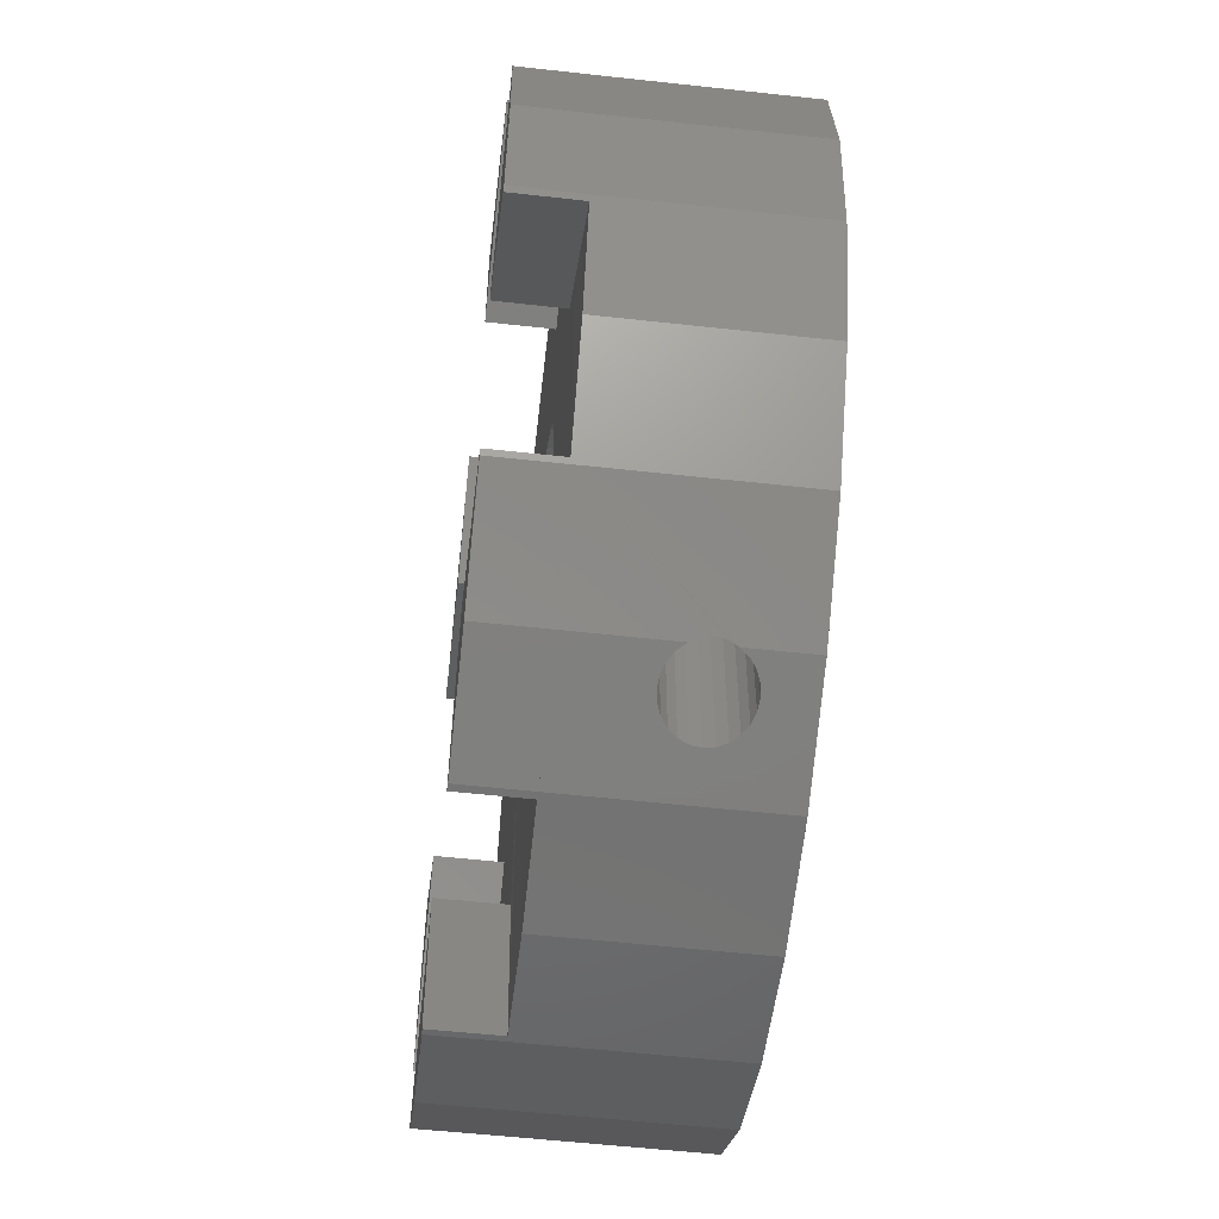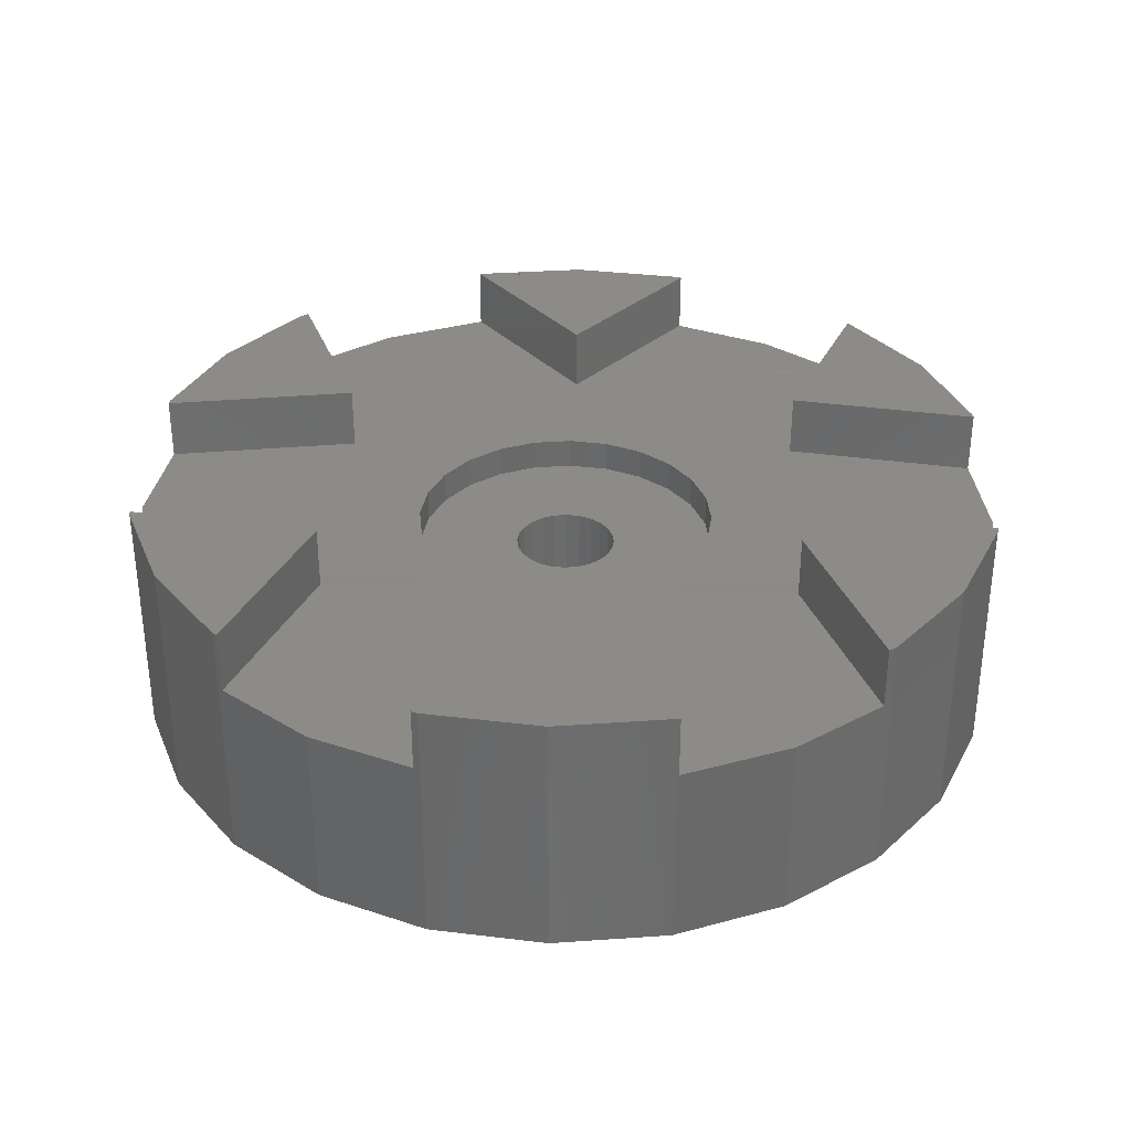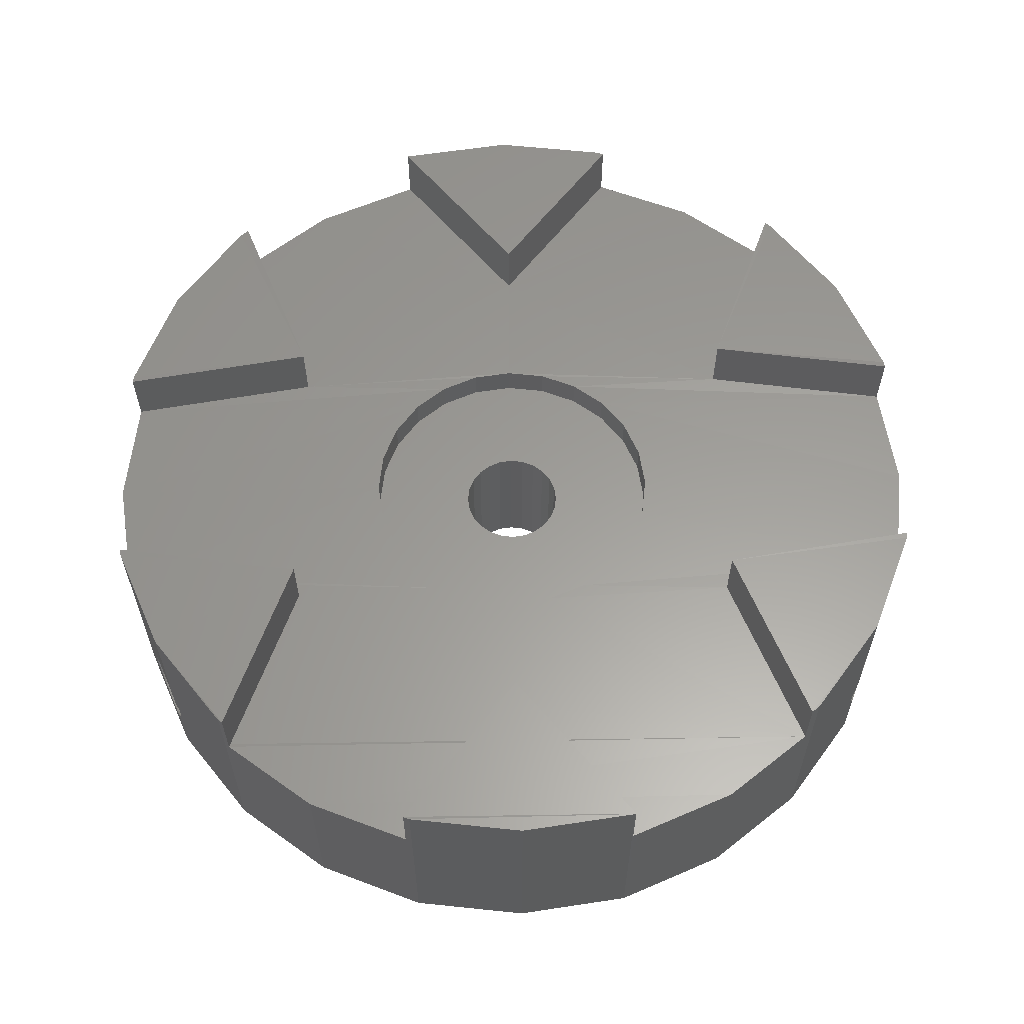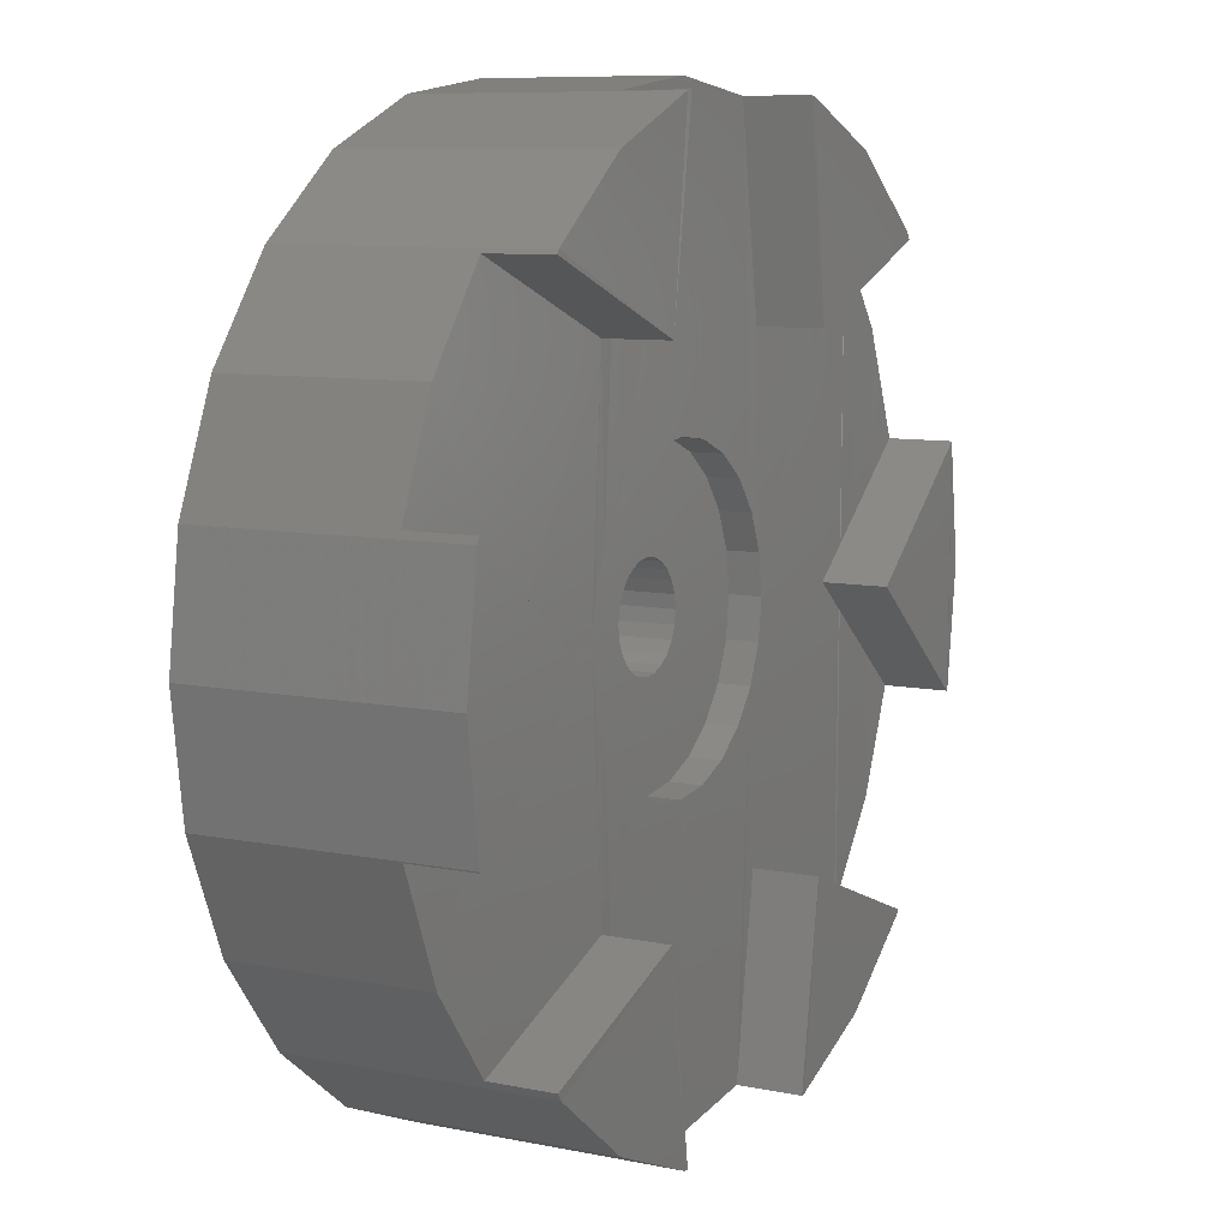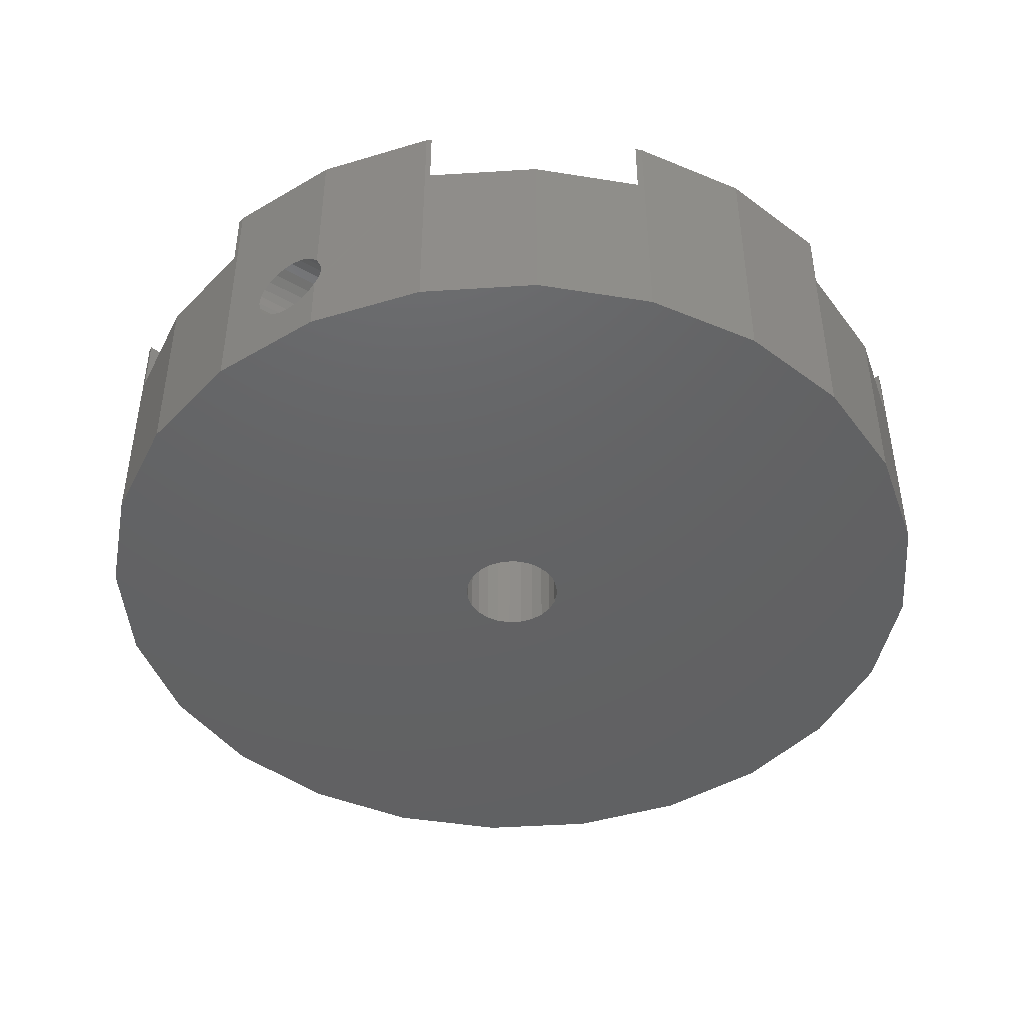
<metadata>
{"format":"stl","ext":"stl","renderer":"f3d","projection":"perspective","resolution":1024,"background":"white","views":[{"elev":-57.6,"azim":83.5,"up":"+Y"},{"elev":33.6,"azim":-88.0,"up":"+Z"},{"elev":60.3,"azim":88.6,"up":"+Z"},{"elev":8.7,"azim":-61.4,"up":"+Y"},{"elev":-44.8,"azim":56.8,"up":"+Z"}]}
</metadata>
<code>
# stl→obj: 246 verts, 508 faces
v -3.627 -13.53 8
v -7 -12.12 6
v -3.623 -13.52 6
v -7.003 -12.13 8
v -9.899 -9.899 6
v -9.903 -9.906 8
v -10.09 -9.658 8.01
v -10.09 -9.652 6.01
v -4.364 -7.433 6.021
v -4.368 -7.439 8.021
v -3.434 -13.55 8.01
v -13.52 3.623 8
v -13.44 3.824 6
v -13.52 3.623 6
v -13.44 3.824 8
v -8.788 0.09543 6
v -8.788 0.09543 8
v -13.52 -3.623 8
v -14 1.351e-12 8
v -13.51 -3.661 8
v 9.899 9.899 6
v 10.09 9.654 8.002
v 10.09 9.652 6.002
v 9.9 9.901 8
v -14 2.82e-15 6
v -13.52 -3.623 6
v -13.51 -3.661 6
v 4.364 7.433 6.005
v 4.365 7.435 8.005
v 7.001 12.13 8
v 7 12.12 6
v 3.624 13.52 8
v 3.623 13.52 6
v -10 9.773 8.009
v -9.899 9.899 6
v -10 9.768 6.009
v -9.903 9.905 8
v -7 12.12 6
v -7.003 12.13 8
v 3.431 13.55 8.002
v 3.43 13.55 6.002
v -4.348 7.563 8.018
v -3.626 13.53 8
v -3.433 13.55 8.009
v -4.345 7.558 6.018
v -3.623 13.52 6
v -3.43 13.55 6.009
v 6.996 12.13 1.925
v 9.899 9.899 0
v 7 12.12 0
v 7.111 12.04 2.202
v 7.15 12.01 2.5
v 7.111 12.04 2.798
v 6.996 12.13 3.075
v 3.623 13.52 0
v 5.187 12.88 1.687
v 5.004 12.95 1.925
v 4.889 13 2.202
v 5.425 12.78 1.504
v 5.702 12.66 1.389
v 6 12.54 1.35
v 4.85 13.01 2.5
v 4.889 13 2.798
v 5.004 12.95 3.075
v 5.187 12.88 3.313
v 5.425 12.78 3.496
v 5.702 12.66 3.611
v 6 12.54 3.65
v 6.813 12.2 3.313
v 6.575 12.3 3.496
v 6.298 12.42 3.611
v 6.813 12.2 1.687
v 6.575 12.3 1.504
v 6.298 12.42 1.389
v 1.386 -0.8 5
v 1.131 -1.131 7.05e-16
v 1.131 -1.131 5
v 1.386 -0.8 7.05e-16
v 1.545 -0.4141 5
v 1.545 -0.4141 7.05e-16
v 1.6 8.46e-15 5
v 1.6 8.46e-15 7.05e-16
v 1.545 0.4141 5
v 1.545 0.4141 7.05e-16
v 1.386 0.8 5
v 1.386 0.8 7.05e-16
v 1.131 1.131 5
v 1.131 1.131 7.05e-16
v 0.8 1.386 7.05e-16
v 0.8 1.386 5
v 0.4141 1.545 7.05e-16
v 0.4141 1.545 5
v 0 1.6 7.05e-16
v 0 1.6 5
v -0.4141 1.545 7.05e-16
v -0.4141 1.545 5
v -0.8 1.386 7.05e-16
v -0.8 1.386 5
v -1.131 1.131 7.05e-16
v -1.131 1.131 5
v -1.386 0.8 5
v -1.386 0.8 7.05e-16
v -1.545 0.4141 5
v -1.545 0.4141 7.05e-16
v -1.6 8.46e-15 5
v -1.6 8.46e-15 7.05e-16
v -1.545 -0.4141 5
v -1.545 -0.4141 7.05e-16
v -1.386 -0.8 5
v -1.386 -0.8 7.05e-16
v -1.131 -1.131 5
v -1.131 -1.131 7.05e-16
v -0.8 -1.386 7.05e-16
v -0.8 -1.386 5
v -0.4141 -1.545 7.05e-16
v -0.4141 -1.545 5
v 0 -1.6 7.05e-16
v 0 -1.6 5
v 0.4141 -1.545 7.05e-16
v 0.4141 -1.545 5
v 0.8 -1.386 5
v 0.8 -1.386 7.05e-16
v 0 14 6
v 0 14 0
v -3.623 13.52 0
v -7 12.12 0
v -9.899 9.899 0
v -12.12 7 0
v -12.12 7 6
v -13.52 3.623 0
v -14 1.128e-14 0
v -13.52 -3.623 0
v -12.12 -7 0
v -12.12 -7 6
v -9.899 -9.899 0
v -7 -12.12 0
v -3.623 -13.52 0
v 13.52 -3.623 0
v 14 0 6
v 13.52 -3.623 6
v 14 8.46e-15 0
v 13.52 3.623 6
v 13.52 3.623 0
v 13.51 3.661 6.008
v 12.12 7 0
v 12.12 7 6
v 3.623 -13.52 0
v 7 -12.12 0
v 9.899 -9.899 0
v 12.12 -7 0
v -2.82e-15 -14 0
v -4.636 -1.242 5
v -4.636 1.242 5
v -4.8 1.128e-14 5
v -4.157 -2.4 5
v -4.157 2.4 5
v -3.394 -3.394 5
v -3.394 3.394 5
v -2.4 -4.157 5
v -2.4 4.157 5
v -1.242 -4.636 5
v 0 -4.8 5
v 1.242 -4.636 5
v 2.4 -4.157 5
v 2.4 4.157 5
v 3.394 3.394 5
v 3.394 -3.394 5
v 4.157 2.4 5
v 4.157 -2.4 5
v 4.636 1.242 5
v 4.636 -1.242 5
v 4.8 1.692e-14 5
v -1.242 4.636 5
v 0 4.8 5
v 1.242 4.636 5
v -1.242 4.636 6
v -2.4 4.157 6
v 0 4.8 6
v 1.242 4.636 6
v 2.4 4.157 6
v 3.394 3.394 6
v 4.157 2.4 6
v 4.636 1.242 6
v 4.8 1.692e-14 6
v 4.636 -1.242 6
v 4.157 -2.4 6
v 3.394 -3.394 6
v 2.4 -4.157 6
v 1.242 -4.636 6
v 0 -4.8 6
v -1.242 -4.636 6
v -2.4 -4.157 6
v -3.394 -3.394 6
v -4.157 -2.4 6
v -4.636 -1.242 6
v -4.8 1.128e-14 6
v -4.636 1.242 6
v -4.157 2.4 6
v -3.394 3.394 6
v 4.889 -13 2.202
v 4.85 -13.01 2.5
v 4.889 -13 2.798
v 5.004 -12.95 3.075
v 5.187 -12.88 3.313
v 5.425 -12.78 3.496
v 5.702 -12.66 3.611
v 6 -12.54 3.65
v 6.298 -12.42 3.611
v 6.575 -12.3 3.496
v 6.813 -12.2 3.313
v 6.996 -12.13 3.075
v 7.111 -12.04 2.798
v 7.15 -12.01 2.5
v 5.004 -12.95 1.925
v 5.187 -12.88 1.687
v 5.425 -12.78 1.504
v 5.702 -12.66 1.389
v 6 -12.54 1.35
v 6.298 -12.42 1.389
v 6.575 -12.3 1.504
v 6.813 -12.2 1.687
v 6.996 -12.13 1.925
v 7.111 -12.04 2.202
v 13.45 -3.824 8.008
v 13.51 3.661 8.008
v 8.793 -0.09543 8.016
v 13.53 -3.623 8
v 13.53 3.623 8
v 14.01 6.178e-07 8
v 8.788 -0.09543 6.016
v 4.349 -7.564 8.02
v 3.43 -13.55 6.01
v 3.434 -13.55 8.01
v 4.345 -7.558 6.02
v 3.627 -13.53 8
v 7.003 -12.13 8
v 10.01 -9.772 8.01
v 9.903 -9.905 8
v 10 -9.766 6.01
v 7 -12.12 6
v 9.899 -9.899 6
v -3.43 -13.55 6.01
v 3.623 -13.52 6
v -2.82e-15 -14 6
v 12.12 -7 6
v 13.44 -3.824 6.008
f 1 2 3
f 2 1 4
f 4 5 2
f 5 4 6
f 7 5 6
f 5 7 8
f 7 9 8
f 9 7 10
f 6 10 7
f 10 6 4
f 10 4 1
f 10 1 11
f 12 13 14
f 13 12 15
f 15 16 13
f 16 15 17
f 18 12 19
f 12 18 20
f 12 20 15
f 15 20 17
f 21 22 23
f 22 21 24
f 19 14 25
f 14 19 12
f 18 25 26
f 25 18 19
f 17 27 16
f 27 17 20
f 20 26 27
f 26 20 18
f 22 28 23
f 28 22 29
f 30 21 31
f 21 30 24
f 32 31 33
f 31 32 30
f 34 35 36
f 35 34 37
f 37 38 35
f 38 37 39
f 29 32 40
f 32 29 30
f 30 29 22
f 30 22 24
f 29 41 28
f 41 29 40
f 41 32 33
f 32 41 40
f 42 37 34
f 37 42 39
f 39 42 43
f 43 42 44
f 45 34 36
f 34 45 42
f 39 46 38
f 46 39 43
f 47 42 45
f 42 47 44
f 43 47 46
f 47 43 44
f 48 49 50
f 49 48 21
f 21 48 51
f 21 51 52
f 21 52 53
f 21 53 54
f 21 54 31
f 55 56 50
f 56 55 57
f 57 55 58
f 58 55 33
f 50 56 59
f 50 59 60
f 50 60 61
f 58 33 62
f 62 33 63
f 63 33 64
f 64 33 65
f 65 33 66
f 66 33 67
f 67 33 68
f 69 31 54
f 31 69 70
f 31 70 71
f 31 71 68
f 31 68 33
f 50 72 48
f 72 50 73
f 73 50 74
f 74 50 61
f 75 76 77
f 76 75 78
f 79 78 75
f 78 79 80
f 81 80 79
f 80 81 82
f 83 82 81
f 82 83 84
f 85 84 83
f 84 85 86
f 87 86 85
f 86 87 88
f 87 89 88
f 89 87 90
f 90 91 89
f 91 90 92
f 92 93 91
f 93 92 94
f 94 95 93
f 95 94 96
f 96 97 95
f 97 96 98
f 98 99 97
f 99 98 100
f 99 101 102
f 101 99 100
f 102 103 104
f 103 102 101
f 104 105 106
f 105 104 103
f 106 107 108
f 107 106 105
f 108 109 110
f 109 108 107
f 110 111 112
f 111 110 109
f 111 113 112
f 113 111 114
f 114 115 113
f 115 114 116
f 116 117 115
f 117 116 118
f 118 119 117
f 119 118 120
f 121 76 122
f 76 121 77
f 120 122 119
f 122 120 121
f 123 55 124
f 55 123 33
f 33 123 41
f 46 124 125
f 124 46 123
f 123 46 47
f 38 125 126
f 125 38 46
f 35 126 127
f 126 35 38
f 36 128 129
f 128 36 127
f 127 36 35
f 13 130 14
f 130 13 128
f 128 13 129
f 14 131 25
f 131 14 130
f 25 132 26
f 132 25 131
f 27 133 134
f 133 27 132
f 132 27 26
f 8 135 5
f 135 8 133
f 133 8 134
f 2 135 136
f 135 2 5
f 3 136 137
f 136 3 2
f 138 139 140
f 139 138 141
f 141 142 139
f 142 141 143
f 143 144 142
f 144 143 145
f 144 145 146
f 49 146 145
f 146 49 23
f 23 49 21
f 124 106 125
f 106 124 104
f 104 124 102
f 102 124 99
f 99 124 97
f 97 124 95
f 95 124 93
f 93 124 55
f 93 55 91
f 91 55 89
f 89 55 88
f 88 55 86
f 86 55 84
f 84 55 82
f 82 55 147
f 147 55 148
f 148 55 50
f 148 50 149
f 149 50 49
f 149 49 145
f 149 145 150
f 150 145 138
f 138 145 143
f 138 143 141
f 130 132 131
f 132 130 133
f 133 130 128
f 133 128 135
f 135 128 127
f 135 127 136
f 136 127 126
f 136 126 137
f 137 126 125
f 137 125 151
f 151 125 106
f 151 106 108
f 151 108 110
f 151 110 112
f 151 112 113
f 151 113 115
f 151 115 117
f 151 117 147
f 147 117 119
f 147 119 122
f 147 122 76
f 147 76 78
f 147 78 80
f 147 80 82
f 152 153 154
f 153 152 155
f 153 155 156
f 156 155 157
f 156 157 158
f 158 157 159
f 158 159 160
f 160 159 161
f 160 161 105
f 105 161 107
f 107 161 109
f 109 161 111
f 111 161 162
f 111 162 114
f 114 162 116
f 116 162 118
f 118 162 163
f 118 163 120
f 120 163 121
f 121 163 77
f 77 163 75
f 75 163 164
f 75 164 79
f 79 164 81
f 81 164 165
f 165 164 166
f 166 164 167
f 166 167 168
f 168 167 169
f 168 169 170
f 170 169 171
f 170 171 172
f 105 173 160
f 173 105 103
f 173 103 101
f 173 101 100
f 173 100 174
f 174 100 98
f 174 98 96
f 174 96 94
f 174 94 92
f 174 92 175
f 175 92 90
f 175 90 87
f 175 87 85
f 175 85 165
f 165 85 83
f 165 83 81
f 176 160 173
f 160 176 177
f 178 173 174
f 173 178 176
f 179 174 175
f 174 179 178
f 180 175 165
f 175 180 179
f 181 165 166
f 165 181 180
f 181 168 182
f 168 181 166
f 182 170 183
f 170 182 168
f 183 172 184
f 172 183 170
f 184 171 185
f 171 184 172
f 185 169 186
f 169 185 171
f 186 167 187
f 167 186 169
f 188 167 164
f 167 188 187
f 189 164 163
f 164 189 188
f 190 163 162
f 163 190 189
f 191 162 161
f 162 191 190
f 192 161 159
f 161 192 191
f 193 159 157
f 159 193 192
f 155 193 157
f 193 155 194
f 152 194 155
f 194 152 195
f 154 195 152
f 195 154 196
f 153 196 154
f 196 153 197
f 156 197 153
f 197 156 198
f 158 198 156
f 198 158 199
f 177 158 160
f 158 177 199
f 200 62 201
f 62 200 58
f 62 202 201
f 202 62 63
f 63 203 202
f 203 63 64
f 64 204 203
f 204 64 65
f 65 205 204
f 205 65 66
f 67 205 66
f 205 67 206
f 68 206 67
f 206 68 207
f 71 207 68
f 207 71 208
f 70 208 71
f 208 70 209
f 70 210 209
f 210 70 69
f 69 211 210
f 211 69 54
f 54 212 211
f 212 54 53
f 53 213 212
f 213 53 52
f 214 58 200
f 58 214 57
f 215 57 214
f 57 215 56
f 215 59 56
f 59 215 216
f 216 60 59
f 60 216 217
f 217 61 60
f 61 217 218
f 218 74 61
f 74 218 219
f 220 74 219
f 74 220 73
f 221 73 220
f 73 221 72
f 222 72 221
f 72 222 48
f 223 48 222
f 48 223 51
f 213 51 223
f 51 213 52
f 224 225 226
f 225 224 227
f 225 227 228
f 228 227 229
f 230 225 144
f 225 230 226
f 231 232 233
f 232 231 234
f 235 231 233
f 231 235 236
f 231 236 237
f 237 236 238
f 234 237 239
f 237 234 231
f 238 240 241
f 240 238 236
f 144 228 142
f 228 144 225
f 142 229 139
f 229 142 228
f 139 227 140
f 227 139 229
f 242 10 11
f 10 242 9
f 242 1 3
f 1 242 11
f 148 220 147
f 220 148 221
f 221 148 222
f 147 220 219
f 147 219 218
f 240 210 211
f 210 240 209
f 209 240 208
f 208 240 207
f 147 200 243
f 200 147 214
f 214 147 215
f 215 147 216
f 216 147 217
f 217 147 218
f 243 200 201
f 243 201 202
f 243 202 203
f 243 203 204
f 243 204 205
f 243 205 206
f 243 206 207
f 243 207 240
f 244 137 151
f 137 244 3
f 3 244 242
f 243 151 147
f 151 243 244
f 244 243 232
f 241 148 149
f 148 241 222
f 222 241 223
f 223 241 213
f 213 241 212
f 212 241 211
f 211 241 240
f 149 239 241
f 239 149 150
f 239 150 245
f 138 245 150
f 245 138 246
f 246 138 140
f 134 16 27
f 16 134 8
f 16 8 9
f 16 9 196
f 196 9 195
f 195 9 194
f 194 9 242
f 194 242 193
f 193 242 244
f 193 244 192
f 192 244 191
f 191 244 190
f 190 244 232
f 190 232 189
f 189 232 188
f 188 232 187
f 187 232 186
f 186 232 243
f 186 243 240
f 186 240 185
f 185 240 184
f 16 129 13
f 129 16 36
f 36 16 45
f 45 16 196
f 45 196 197
f 45 197 198
f 45 198 47
f 47 198 199
f 47 199 123
f 123 199 177
f 123 177 176
f 123 176 178
f 123 178 179
f 123 179 41
f 41 179 180
f 41 180 181
f 41 181 182
f 41 182 28
f 28 182 183
f 28 183 23
f 23 183 184
f 23 184 240
f 23 240 241
f 23 241 239
f 23 239 245
f 23 245 146
f 146 245 246
f 146 246 144
f 144 246 140
f 144 140 142
f 142 140 139
f 224 230 246
f 230 224 226
f 144 246 230
f 246 144 140
f 140 144 142
f 140 142 139
f 234 243 232
f 243 234 240
f 240 234 239
f 240 239 241
f 241 237 238
f 237 241 239
f 236 243 240
f 243 236 235
f 235 232 243
f 232 235 233
f 140 224 246
f 224 140 227

</code>
